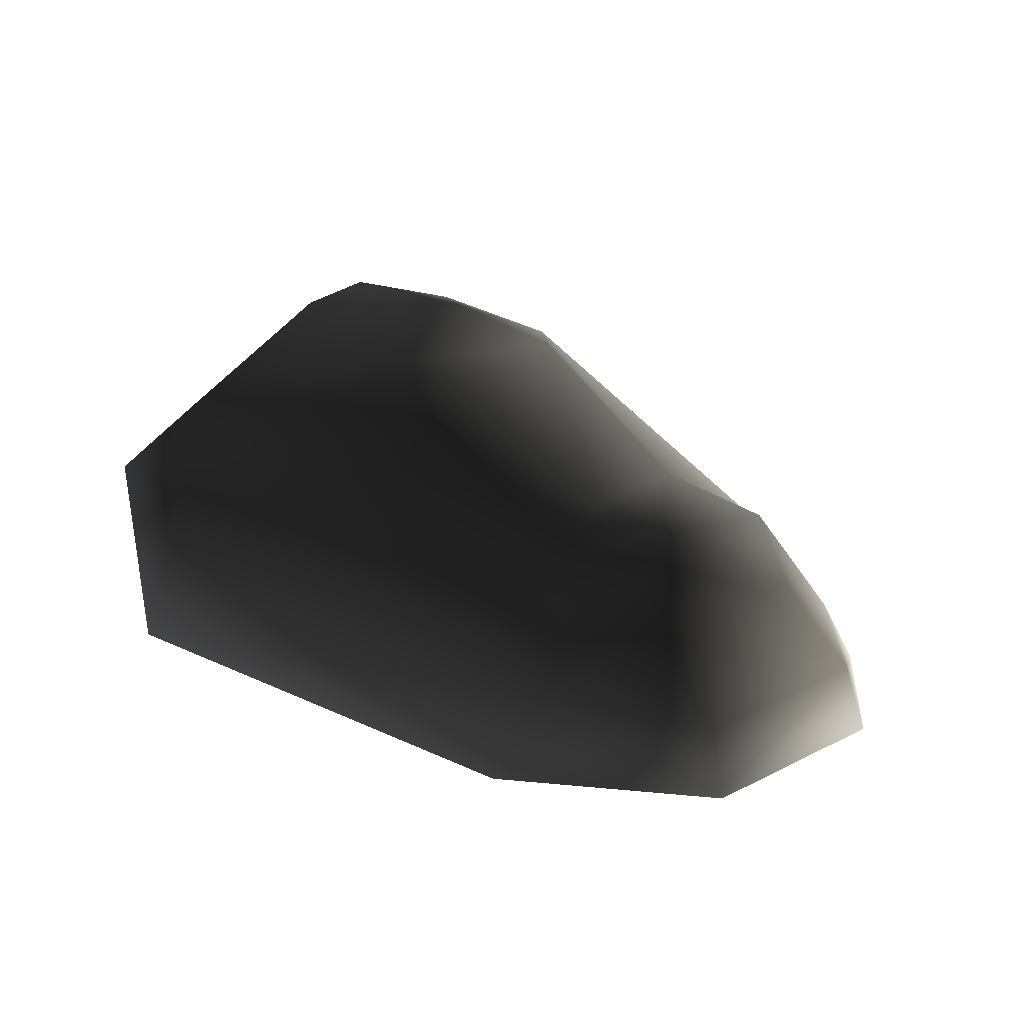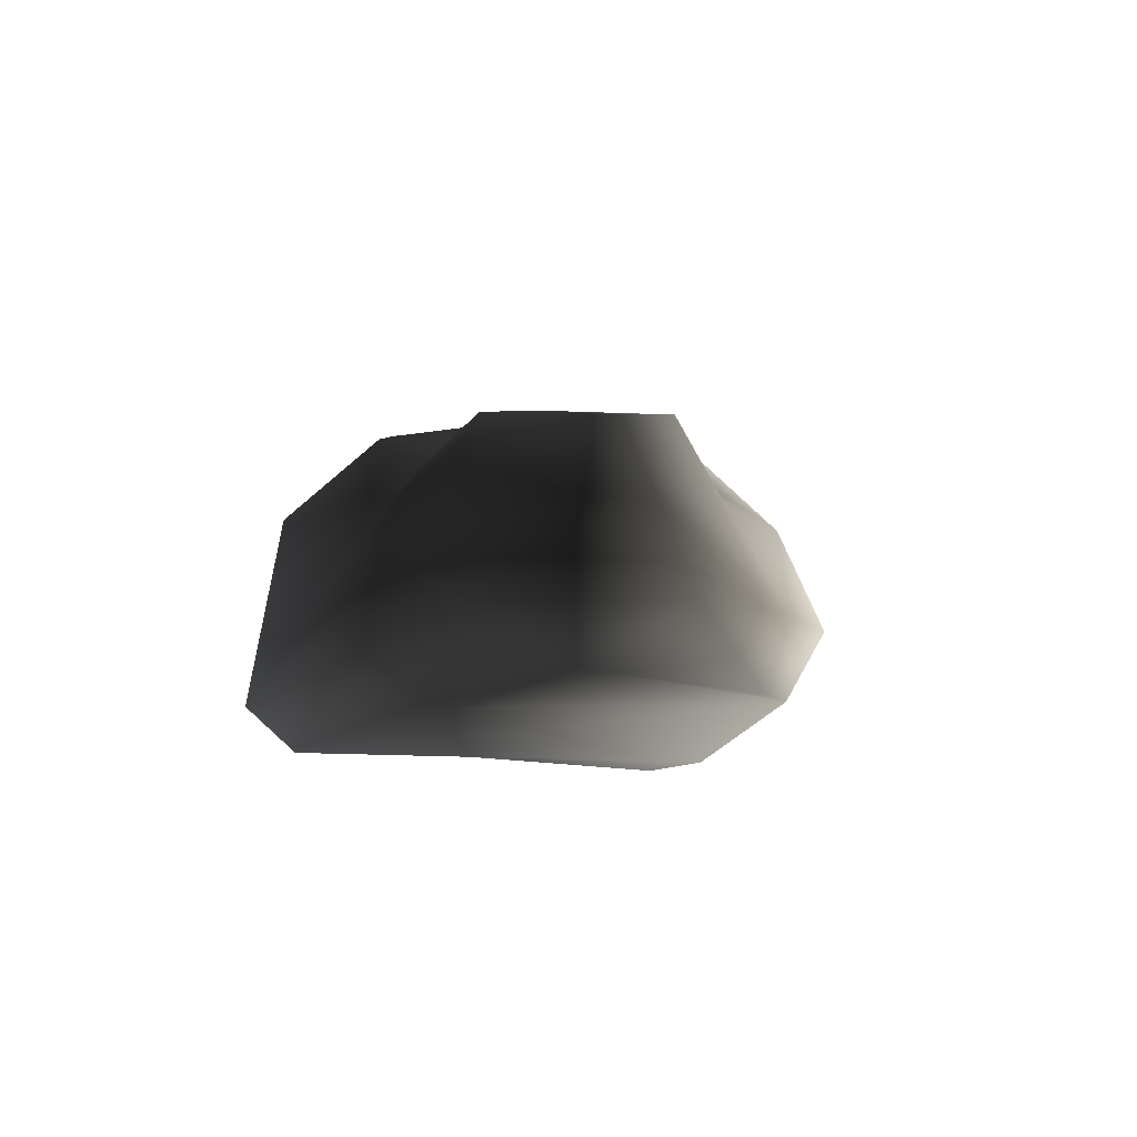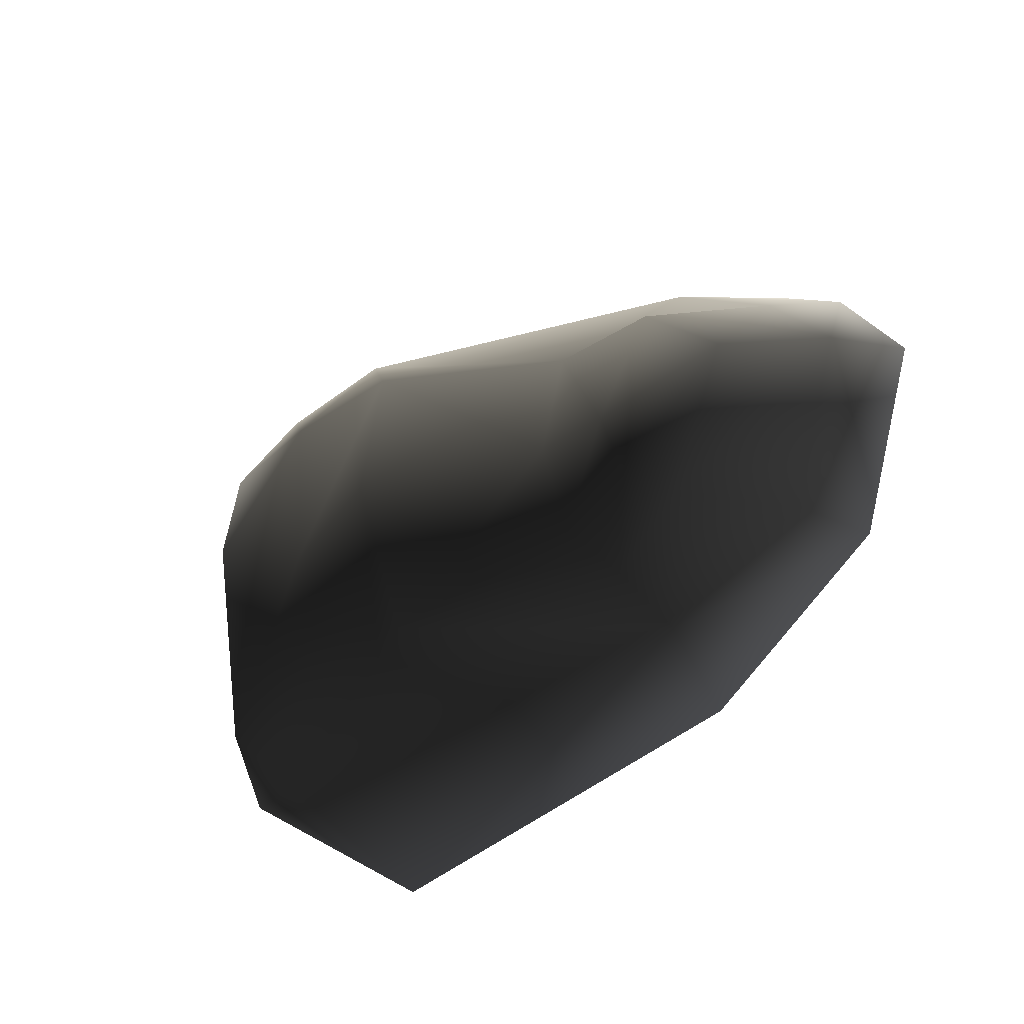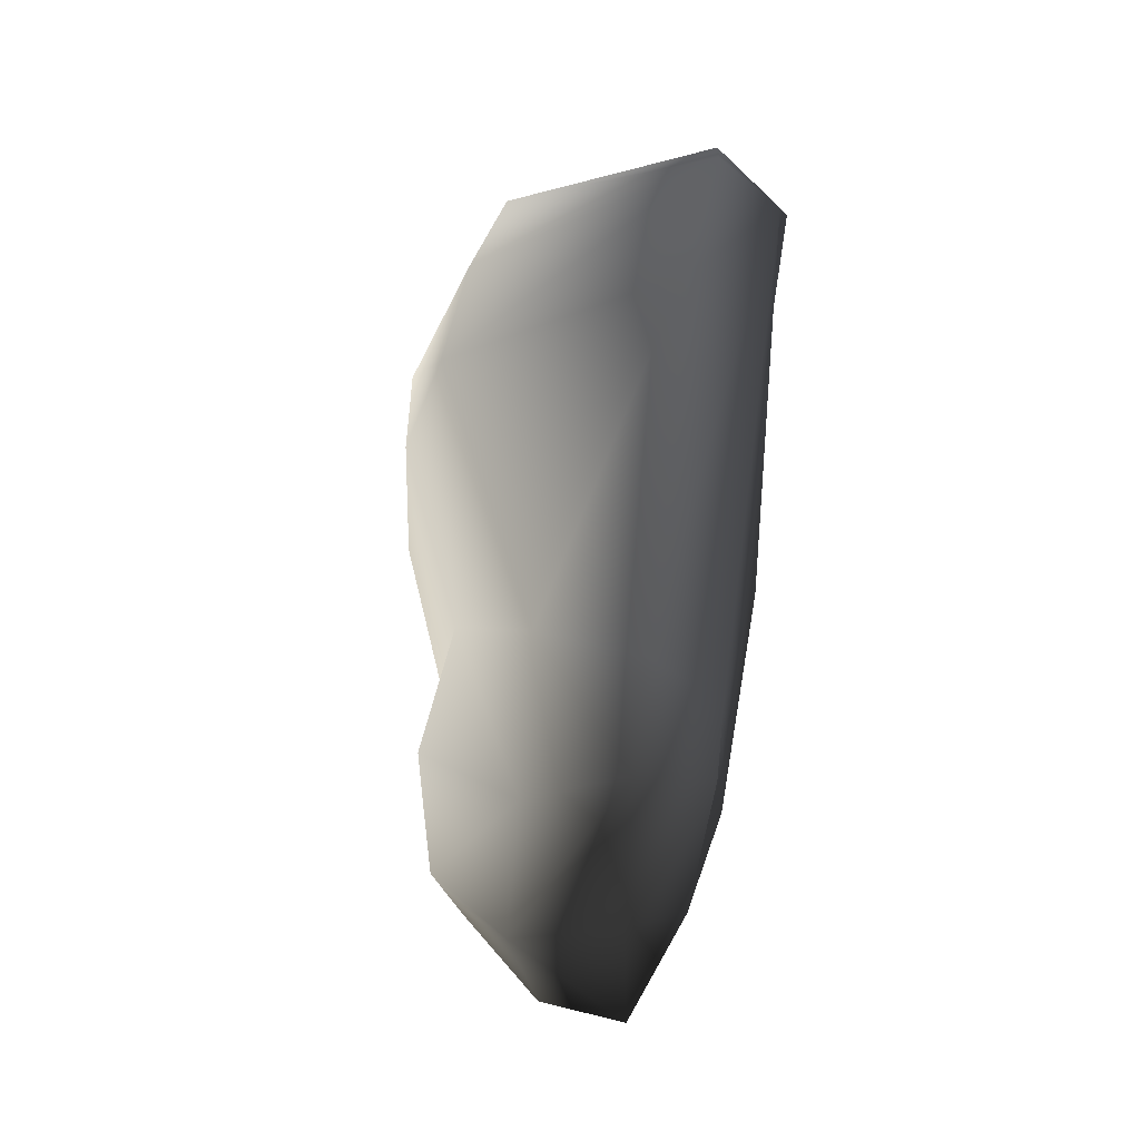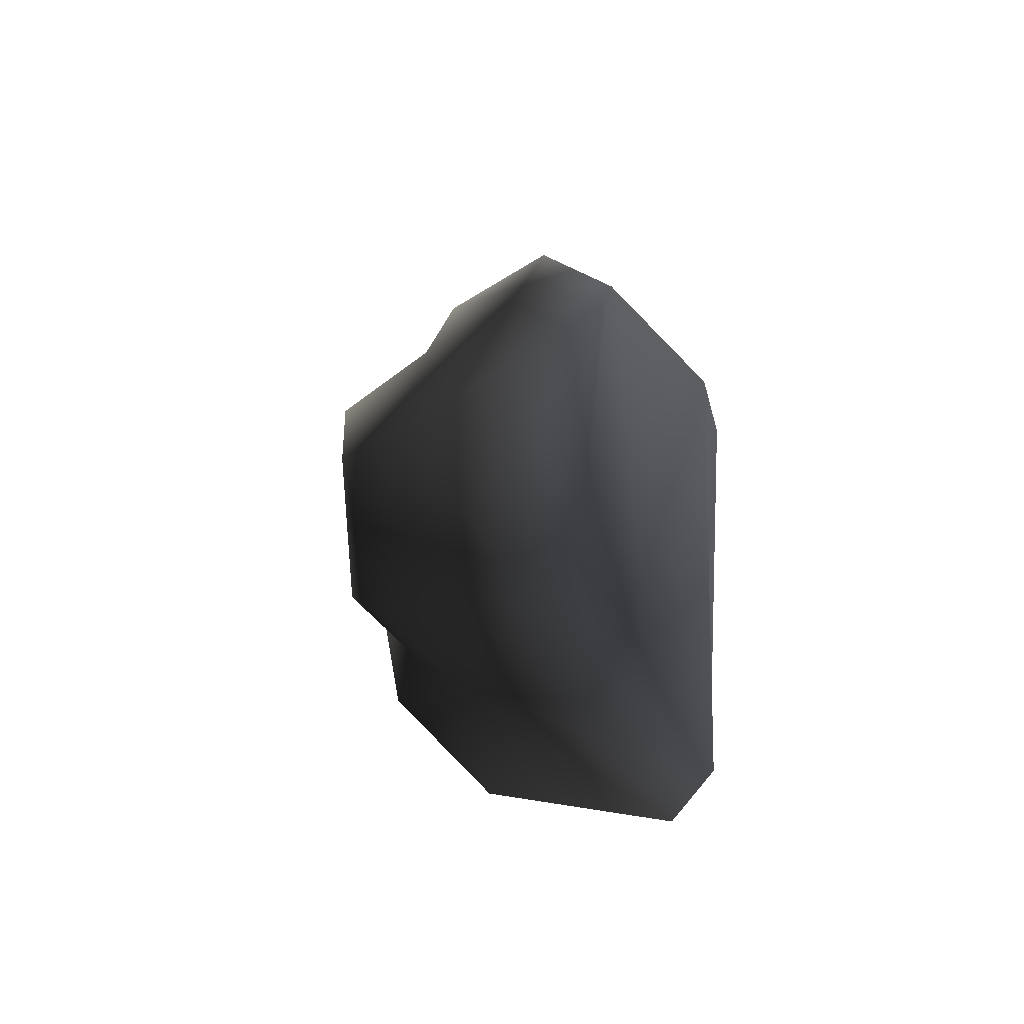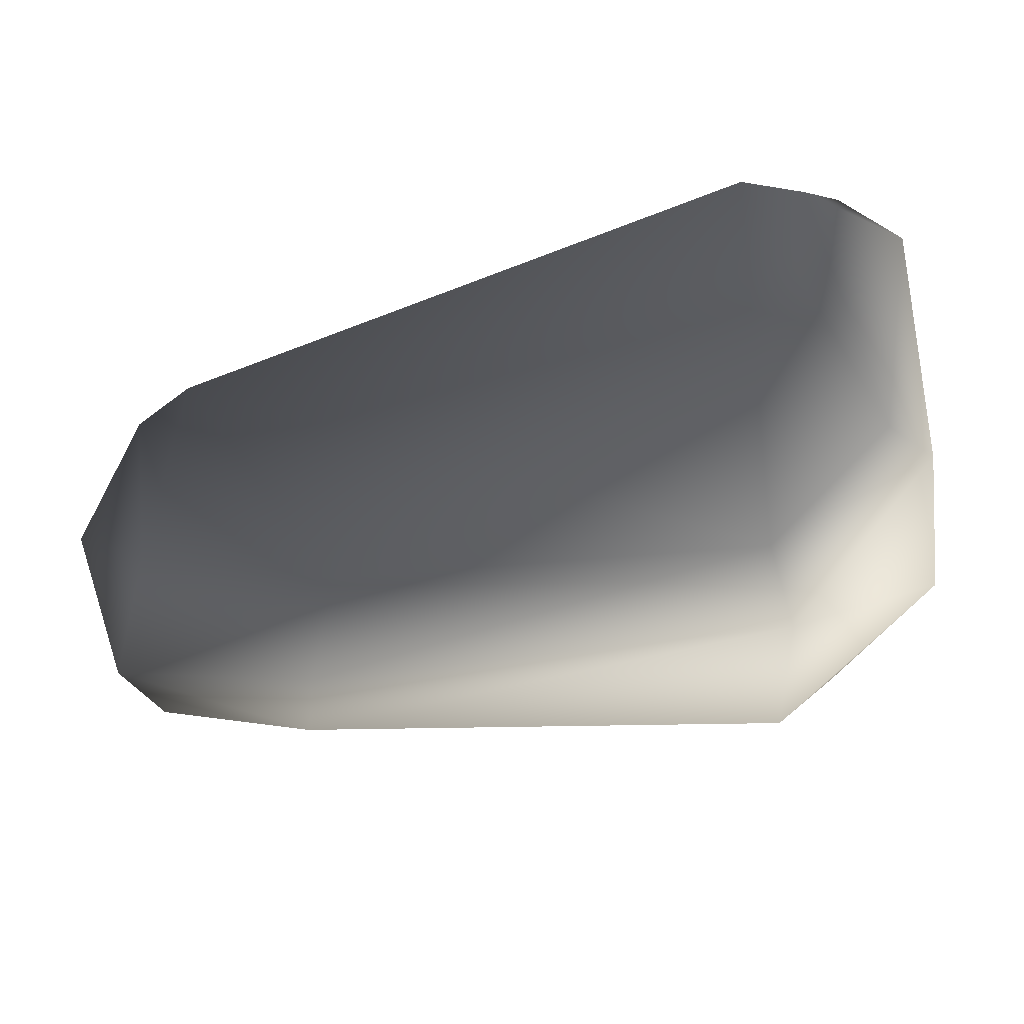
<metadata>
{"format":"obj","ext":"obj","renderer":"f3d","projection":"perspective","resolution":1024,"background":"white","views":[{"elev":32.2,"azim":34.3,"up":"+Z"},{"elev":-9.7,"azim":75.2,"up":"+Z"},{"elev":-37.0,"azim":48.8,"up":"+Y"},{"elev":37.1,"azim":97.4,"up":"+Y"},{"elev":-16.3,"azim":103.0,"up":"+Y"},{"elev":-38.6,"azim":-163.0,"up":"+Y"}]}
</metadata>
<code>
v -0.9741 0.4244 0.1175
v -0.7565 0.5216 0.7051
v -0.9525 0.2623 0.397
v -0.8258 0.6725 0.1768
v -0.6768 0.187 0.7901
v -0.9046 -0.4116 0.4437
v -0.9584 -0.2448 0.173
v -0.5891 0.7642 0.1575
v -0.5998 0.6335 0.004001
v -0.421 0.5183 0.7465
v -0.7582 0.5294 -0.01051
v -0.2254 0.3092 0.8607
v -0.2042 -0.1297 0.8526
v 0.08078 0.3131 0.8197
v 0.03069 -0.02458 0.8364
v 0.5246 -0.1002 0.6586
v 0.5643 0.1788 0.624
v 0.7476 -0.1527 0.6781
v 0.8841 0.0904 0.6521
v 1.063 0.1488 0.4093
v 0.7849 0.3645 0.4202
v 1.101 0.2759 0.1765
v 0.9119 0.4243 0.173
v 0.9195 0.3282 0.01403
v 1.048 0.2335 0.01317
v 1.265 0.01652 0.1712
v -0.04643 0.4765 0.7535
v -0.1948 0.6615 0.2032
v 0.5705 -0.3534 0.6276
v 0.7931 -0.3336 0.6543
v 0.638 -0.4635 0.5264
v 0.8728 -0.391 0.5725
v 0.0906 -0.4377 0.7441
v 1.236 -0.07249 0.4118
v 1.061 -0.08444 0.6002
v -0.176 -0.3545 0.8174
v -0.5991 -0.4319 0.7403
v -0.4743 -0.6038 0.634
v -0.5983 -0.6823 0.131
v 0.6616 -0.5668 0.3799
v 0.538 -0.6207 0.1017
v 1.101 -0.4396 0.1793
v 1.063 -0.4397 0.3762
v 0.4699 -0.3913 0.02408
v 1.013 -0.1777 0.06318
v 0.9195 0.3282 0.01403
v -0.583 -0.5444 0.005735
v -0.8765 -0.2378 0.04223
v -0.5998 0.6335 0.004001
g P_DF_SetA_Stone_03_(7)_717_166
f 1 3 2
f 2 4 1
f 3 5 2
f 6 3 1
f 5 3 6
f 1 7 6
f 8 4 2
f 9 4 8
f 2 10 8
f 4 9 11
f 11 1 4
f 12 10 2
f 5 12 2
f 5 13 12
f 14 12 13
f 13 15 14
f 14 15 16
f 16 17 14
f 17 16 18
f 18 19 17
f 17 19 20
f 20 21 17
f 21 20 22
f 22 23 21
f 22 24 23
f 23 24 9
f 22 25 24
f 22 26 25
f 27 14 17
f 17 21 27
f 12 14 27
f 28 27 21
f 21 23 28
f 9 28 23
f 18 16 29
f 29 30 18
f 30 29 31
f 31 32 30
f 33 31 29
f 33 29 16
f 16 15 33
f 34 26 22
f 22 20 34
f 35 34 20
f 35 30 32
f 32 34 35
f 20 19 35
f 18 35 19
f 18 30 35
f 36 33 15
f 15 13 36
f 37 36 13
f 13 5 37
f 6 37 5
f 6 38 37
f 38 33 36
f 38 36 37
f 6 39 38
f 40 38 39
f 33 38 40
f 39 41 40
f 40 41 42
f 42 43 40
f 34 43 42
f 42 41 44
f 44 45 42
f 45 44 46
f 46 25 45
f 47 44 41
f 41 39 47
f 46 44 47
f 47 39 7
f 6 7 39
f 7 48 47
f 49 47 48
f 47 49 46
f 48 11 49
f 1 11 48
f 48 7 1
f 45 25 26
f 26 42 45
f 42 26 34
f 40 43 32
f 32 43 34
f 32 31 40
f 40 31 33
f 12 27 10
f 8 10 27
f 27 28 8
f 8 28 9

</code>
